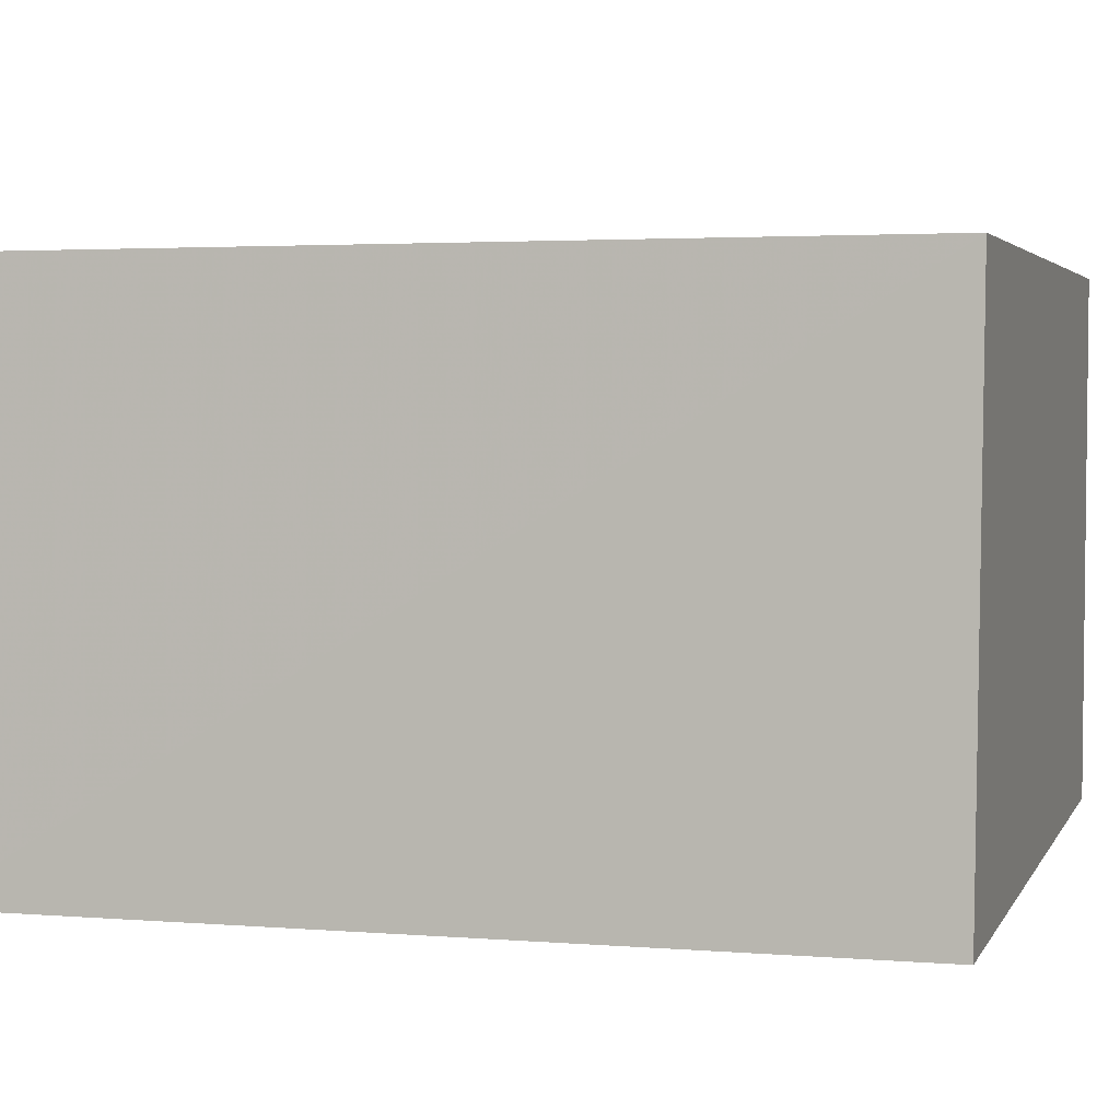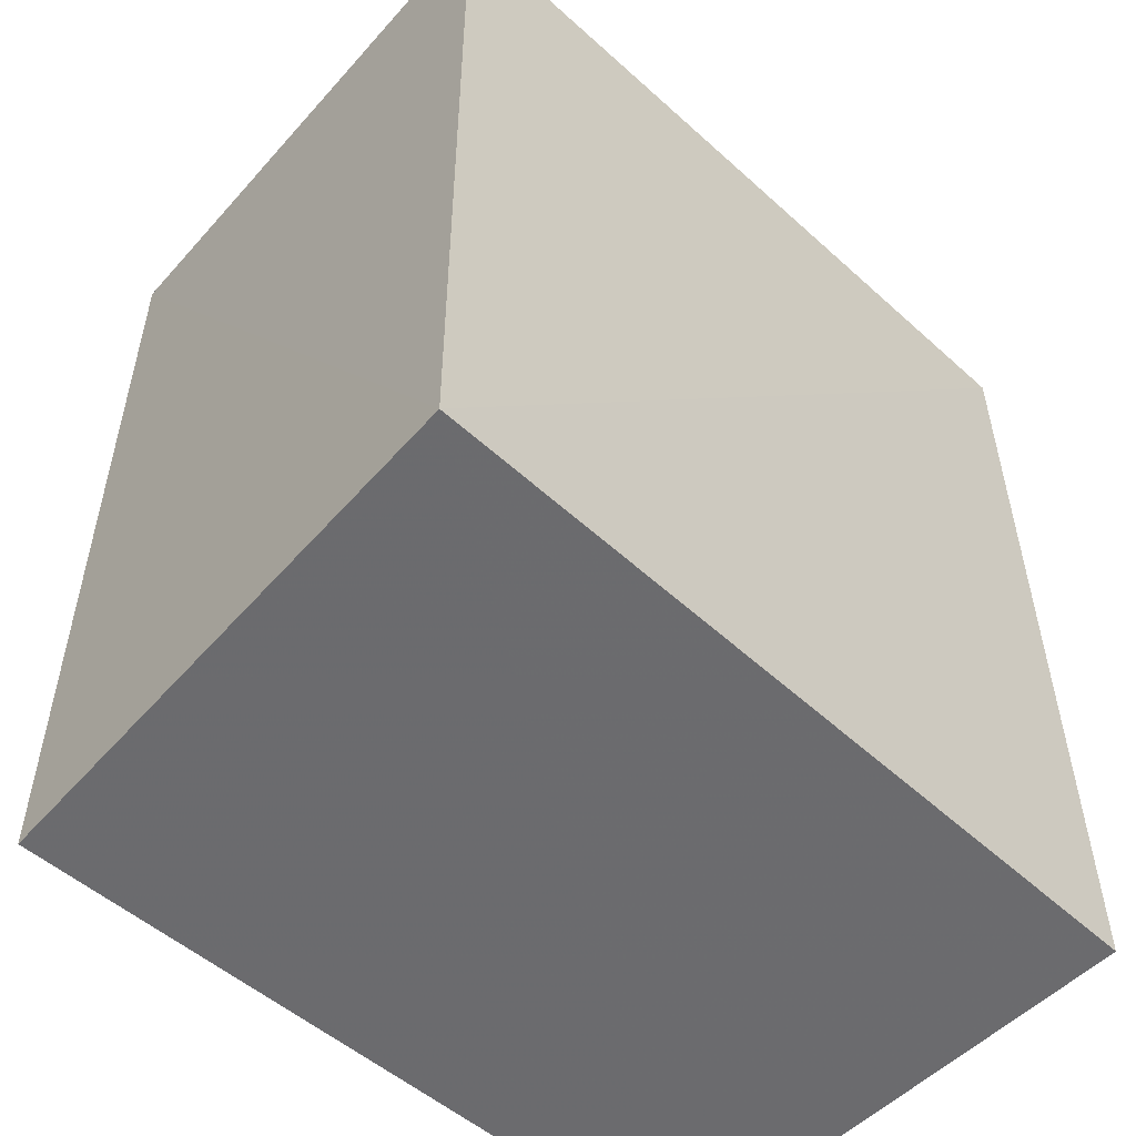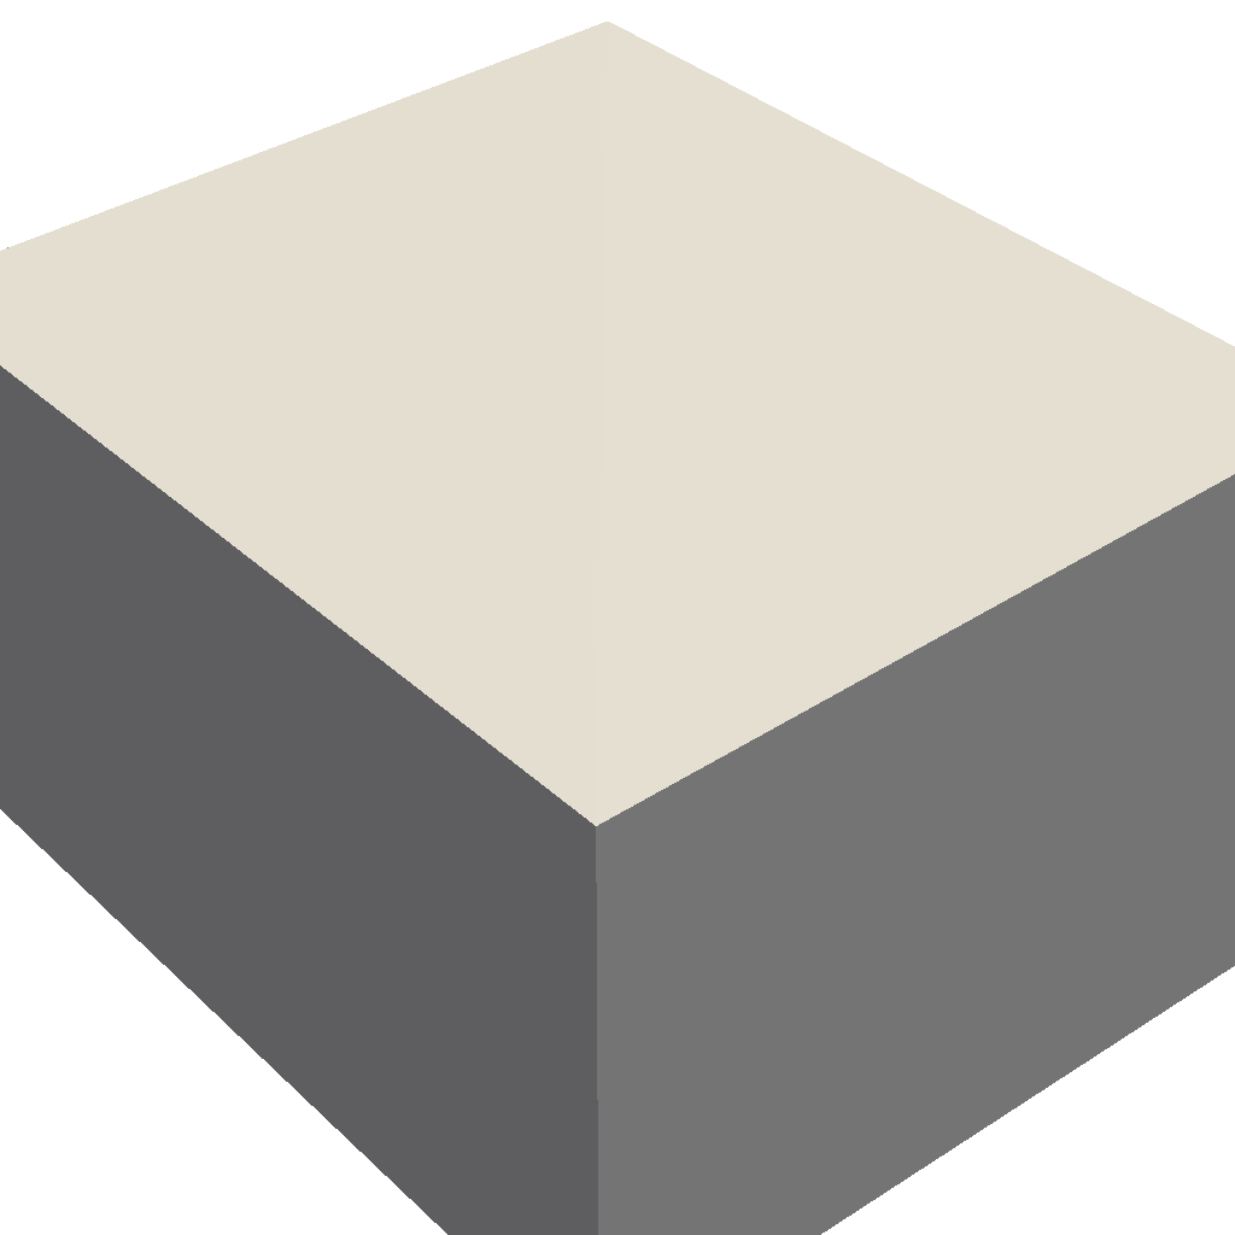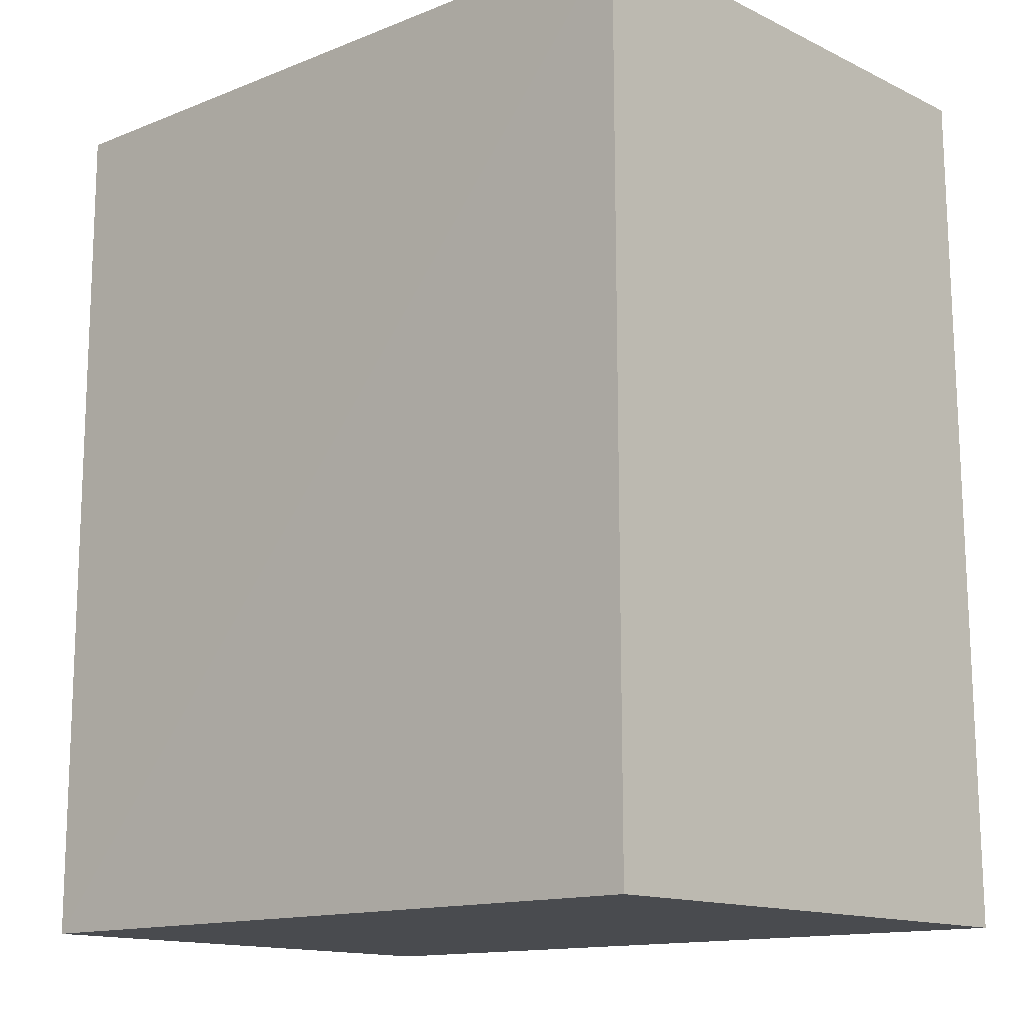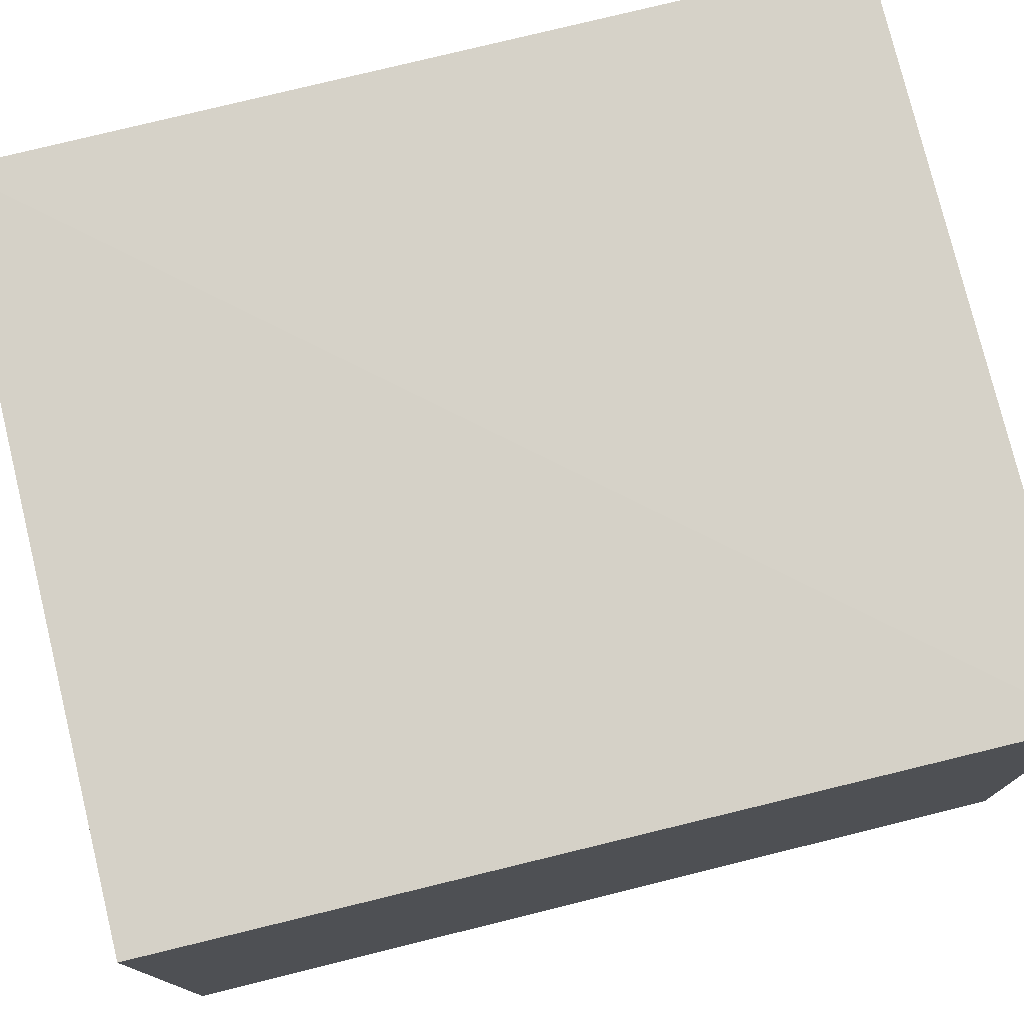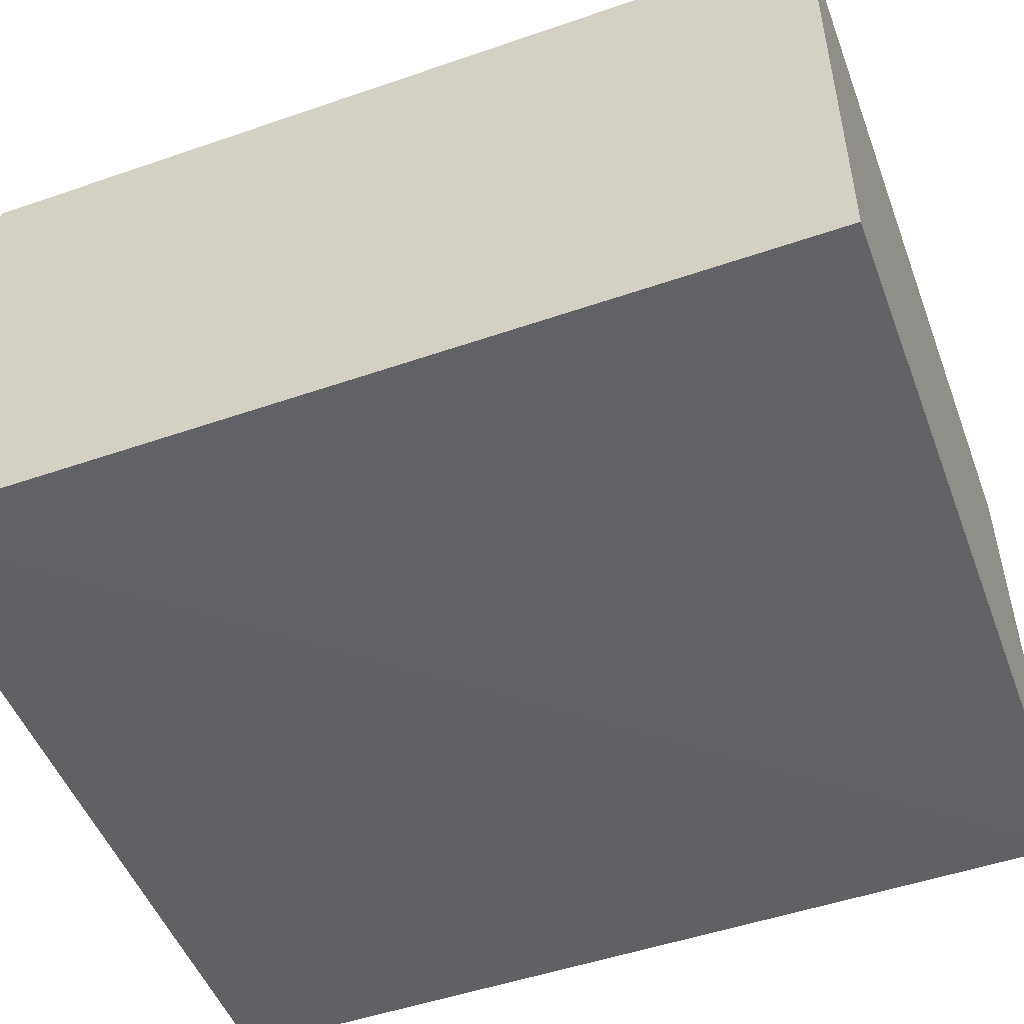
<metadata>
{"format":"obj","ext":"obj","renderer":"f3d","projection":"perspective","resolution":1024,"background":"white","views":[{"elev":4.0,"azim":-73.2,"up":"+Y"},{"elev":-53.5,"azim":-43.3,"up":"+Z"},{"elev":36.2,"azim":139.9,"up":"+Y"},{"elev":-14.0,"azim":-139.5,"up":"+Z"},{"elev":79.1,"azim":-103.7,"up":"+Y"},{"elev":-51.0,"azim":-69.6,"up":"+Y"}]}
</metadata>
<code>
v 0.06525 0.001515 0.06815
v 0.06525 -0.007573 0.06815
v 0.06525 0.001515 0.05301
v 0.05242 0.001634 0.05301
v 0.05192 -0.007715 0.06816
v 0.05239 0.001694 0.06816
v 0.05189 -0.007851 0.05301
v 0.06525 -0.007573 0.05301
f 1 2 3
f 6 1 3
f 6 3 4
f 6 5 2
f 6 2 1
f 7 2 5
f 7 4 3
f 7 6 4
f 7 5 6
f 8 7 3
f 8 3 2
f 8 2 7

</code>
